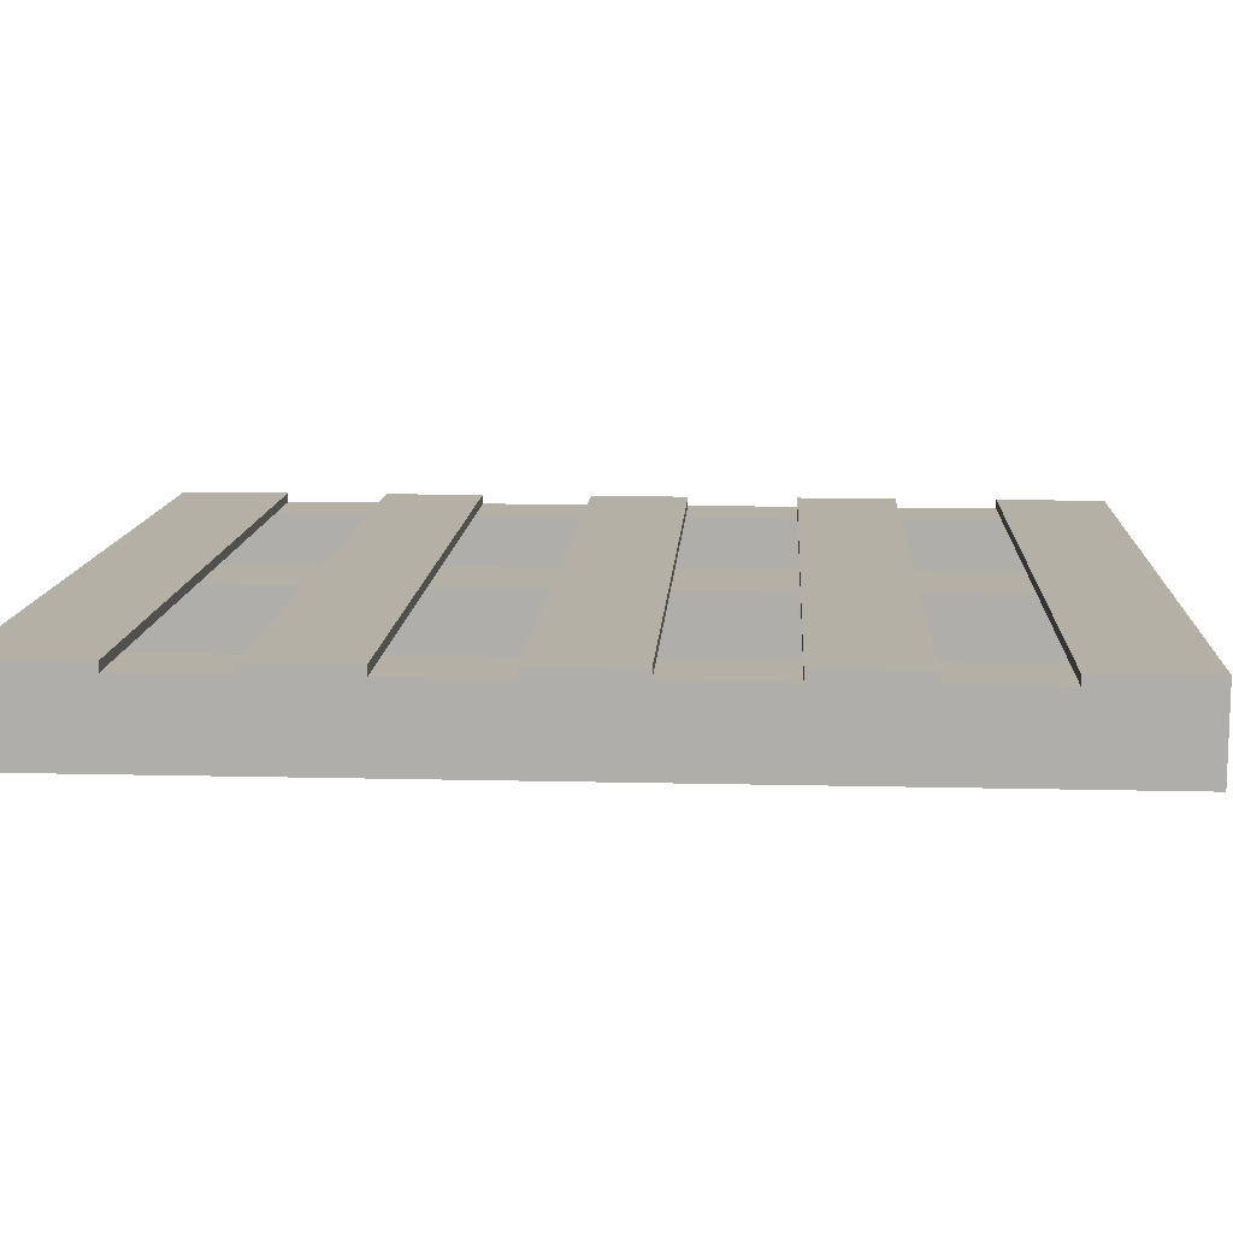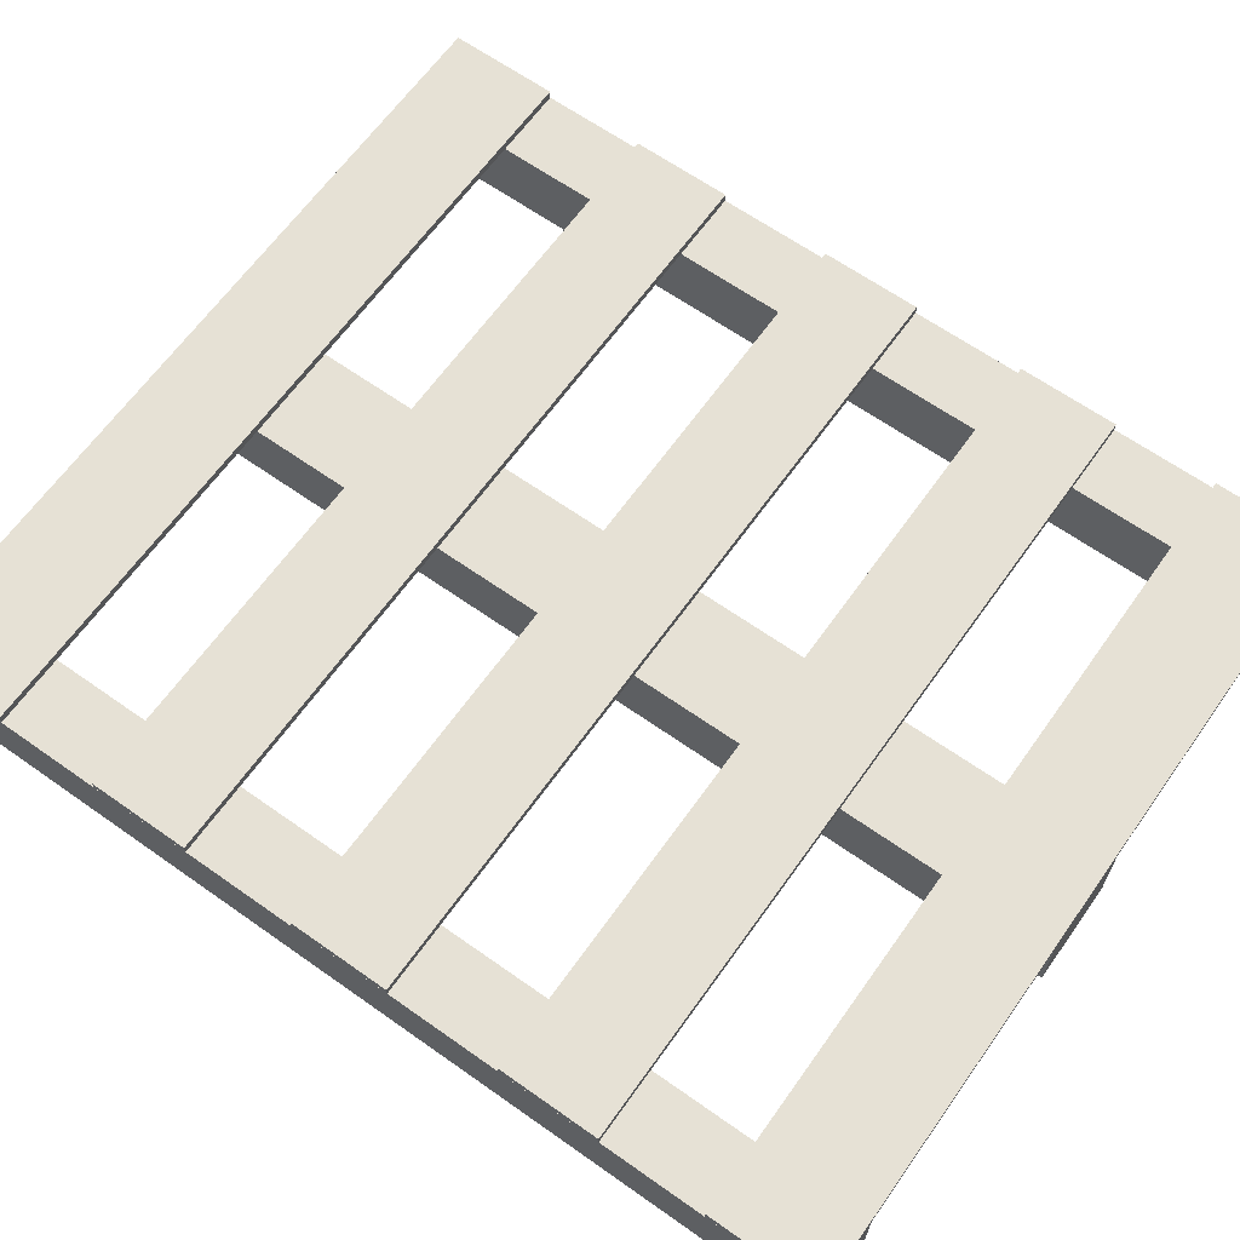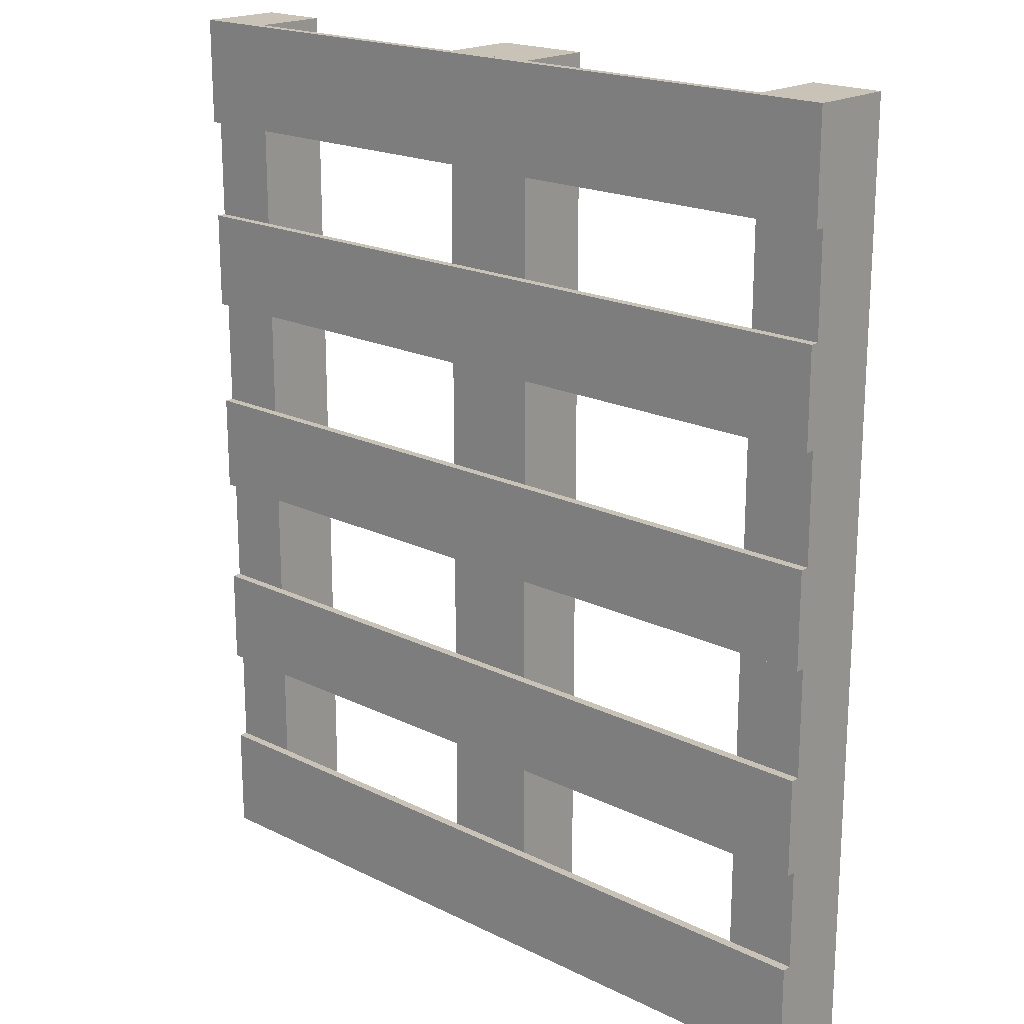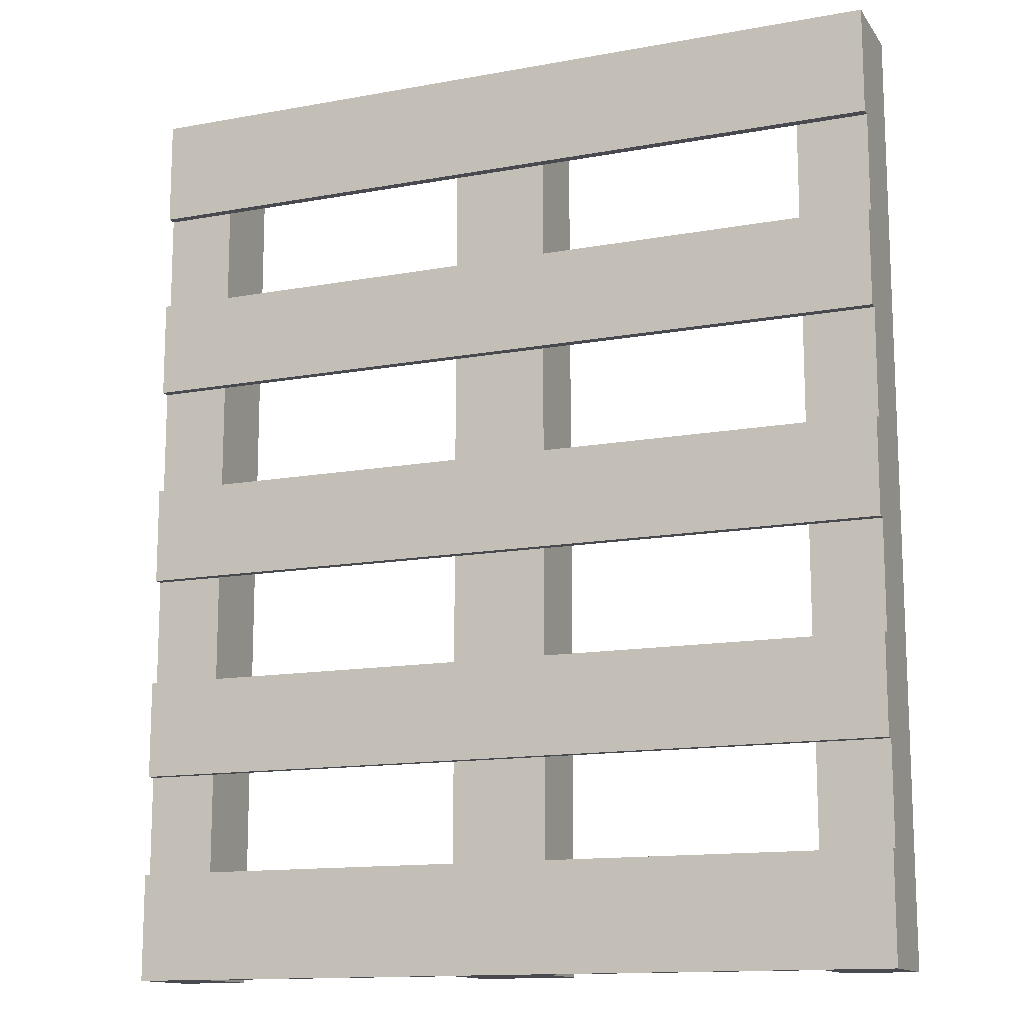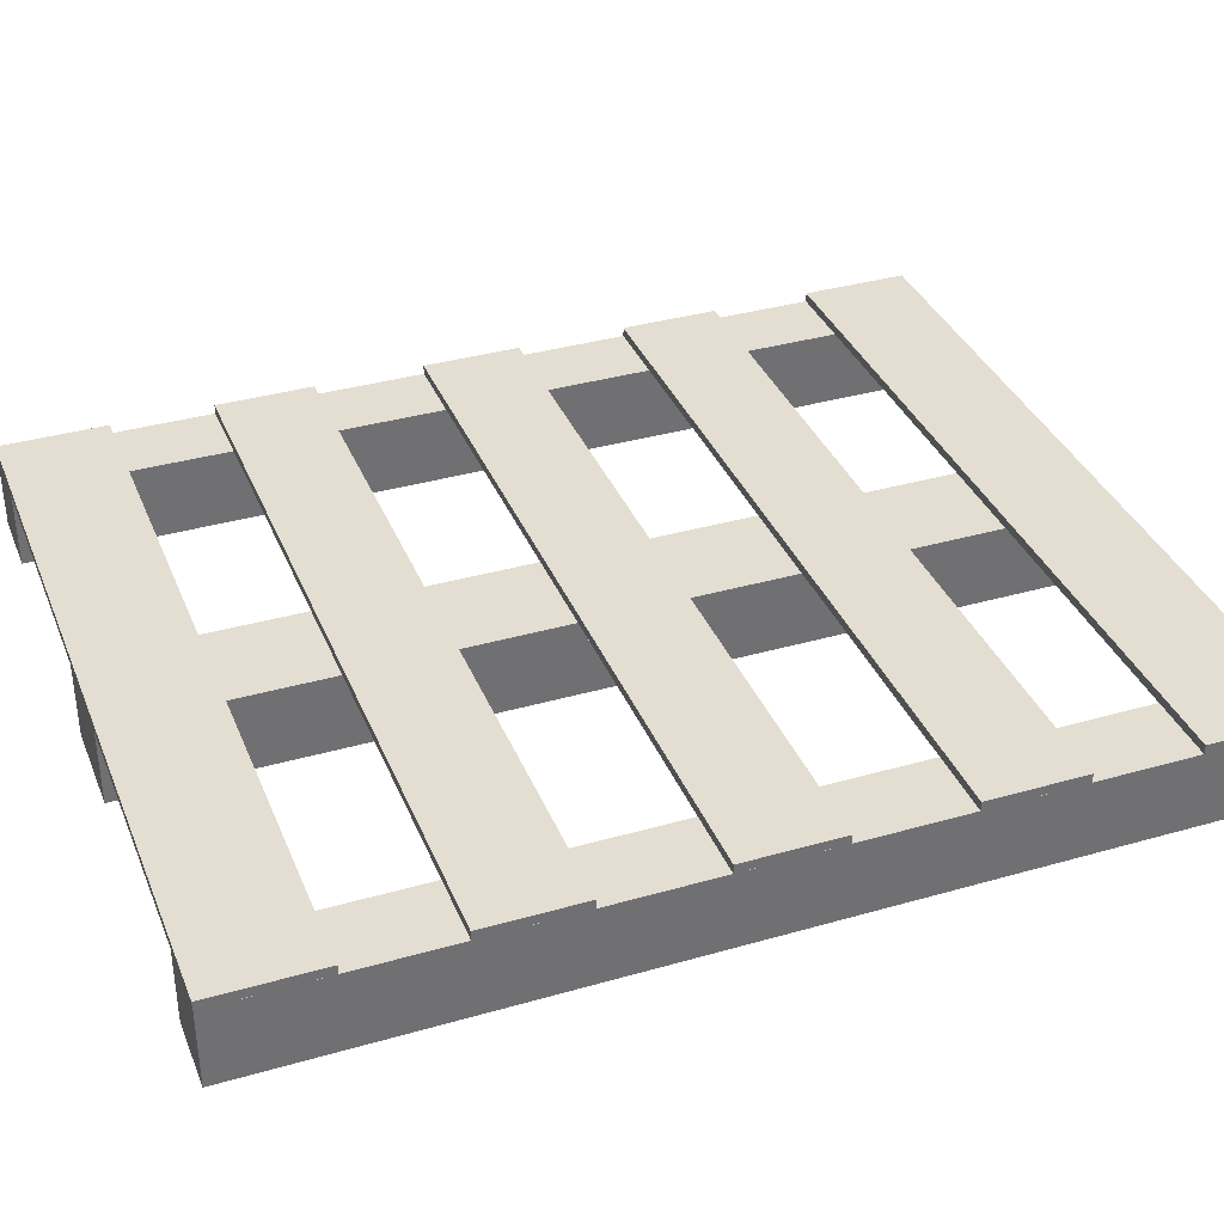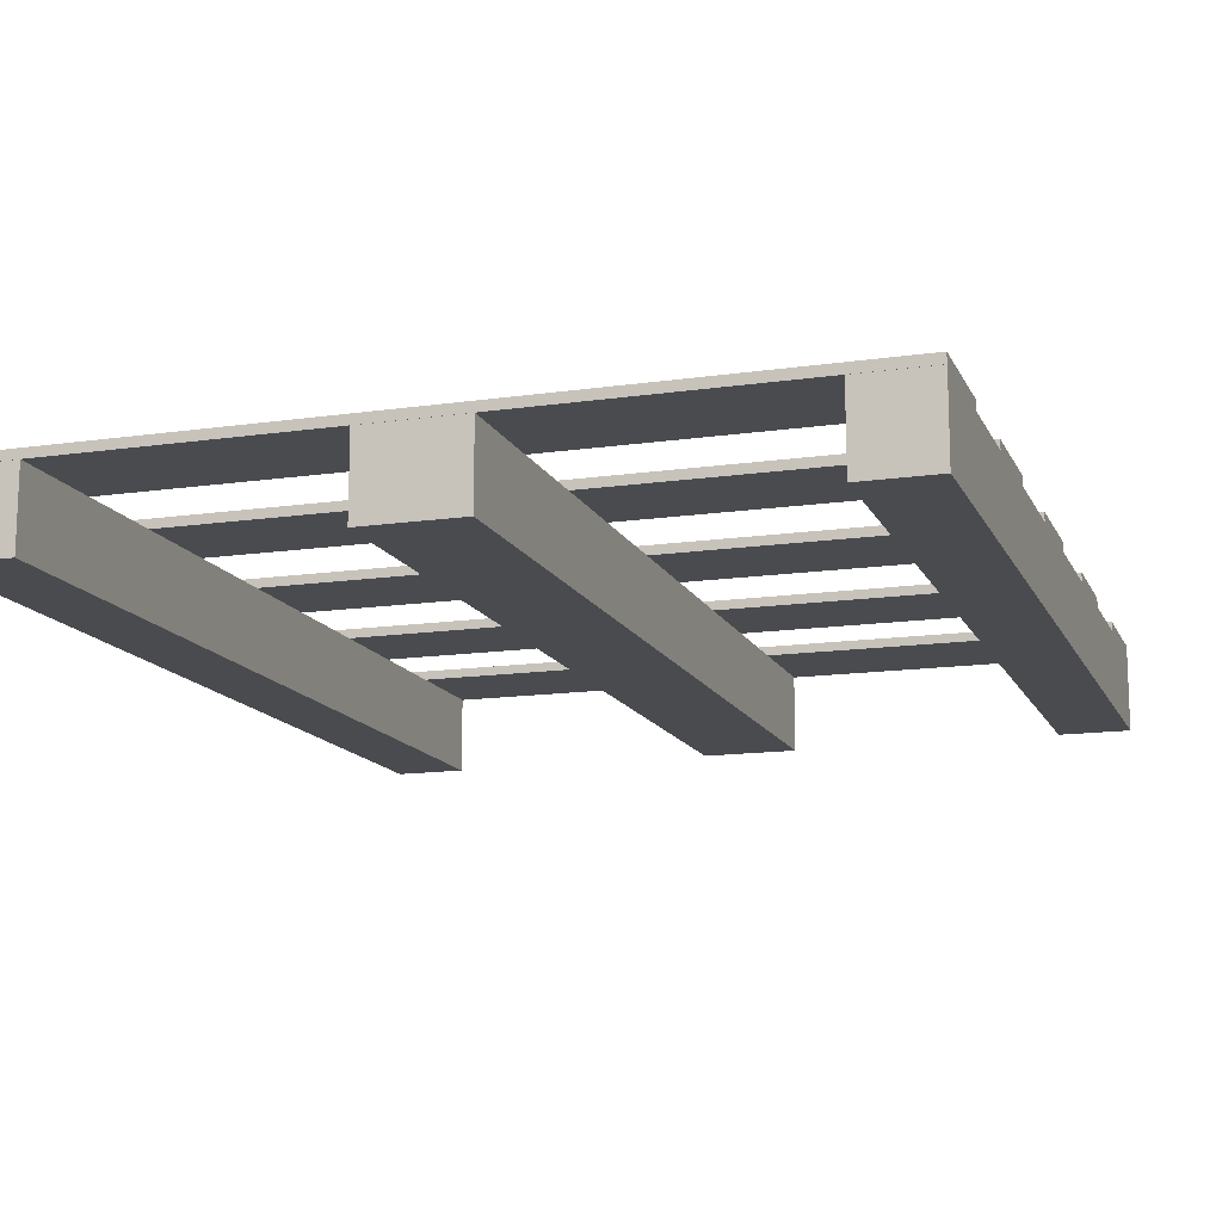
<metadata>
{"format":"obj","ext":"obj","renderer":"f3d","projection":"perspective","resolution":1024,"background":"white","views":[{"elev":11.7,"azim":-86.6,"up":"+Y"},{"elev":64.7,"azim":125.4,"up":"+Y"},{"elev":19.4,"azim":-137.4,"up":"+Z"},{"elev":-13.6,"azim":-157.6,"up":"+Z"},{"elev":36.0,"azim":69.4,"up":"+Y"},{"elev":-13.8,"azim":18.0,"up":"+Y"}]}
</metadata>
<code>
v  -1.774 1.957 1.851
v  1.774 1.957 1.851
v  1.774 1.957 -1.851
v  -1.774 1.957 -1.851
v  34.67 -0.1494 -43.65
v  34.67 -0.1494 40.07
v  28.26 -0.1494 40.07
v  28.26 -0.1494 -43.65
v  34.67 6.79 -43.65
v  28.26 6.79 -43.65
v  28.26 6.79 40.07
v  34.67 6.79 40.07
v  34.67 0.3028 40.07
v  28.26 0.3028 40.07
v  34.67 0.3028 -43.65
v  28.26 0.3028 -43.65
v  -29.27 -0.1494 -43.65
v  -29.27 -0.1494 40.07
v  -35.67 -0.1494 40.07
v  -35.67 -0.1494 -43.65
v  -29.27 6.79 -43.65
v  -35.67 6.79 -43.65
v  -35.67 6.79 40.07
v  -29.27 6.79 40.07
v  -29.27 0.4491 40.07
v  -35.67 0.4491 40.07
v  -29.27 0.4491 -43.65
v  -35.67 0.4491 -43.65
v  3.852 -0.1494 -43.65
v  3.852 -0.1494 40.07
v  -4.86 -0.1494 40.07
v  -4.86 -0.1494 -43.65
v  3.852 6.79 -43.65
v  -4.86 6.79 -43.65
v  -4.86 6.79 40.07
v  3.852 6.79 40.07
v  3.852 0.3556 40.07
v  -4.86 0.3556 40.07
v  3.852 0.3556 -43.65
v  -4.86 0.3556 -43.65
g stand
f 1 2 3 4
f 5 6 7 8
f 9 10 11 12
f 6 13 14 7
f 5 15 13 6
f 8 16 15 5
f 7 14 16 8
f 17 18 19 20
f 21 22 23 24
f 18 25 26 19
f 17 27 25 18
f 20 28 27 17
f 19 26 28 20
f 29 30 31 32
f 33 34 35 36
f 30 37 38 31
f 29 39 37 30
f 32 40 39 29
f 31 38 40 32
f 12 11 14 13
f 9 12 13 15
f 10 9 15 16
f 11 10 16 14
f 24 23 26 25
f 21 24 25 27
f 22 21 27 28
f 23 22 28 26
f 36 35 38 37
f 33 36 37 39
f 34 33 39 40
f 35 34 40 38
v  -35.69 6.79 40.1
v  -35.69 6.79 30.44
v  34.66 6.79 30.44
v  34.66 6.79 40.1
v  -35.69 7.603 40.1
v  34.66 7.603 40.1
v  34.66 7.603 30.44
v  -35.69 7.603 30.44
v  -35.69 6.79 21.37
v  -35.69 6.79 12.53
v  34.66 6.79 12.53
v  34.66 6.79 21.37
v  -35.69 7.603 21.37
v  34.66 7.603 21.37
v  34.66 7.603 12.53
v  -35.69 7.603 12.53
v  -35.69 6.79 2.64
v  -35.69 6.79 -6.196
v  34.66 6.79 -6.196
v  34.66 6.79 2.64
v  -35.69 7.603 2.64
v  34.66 7.603 2.64
v  34.66 7.603 -6.196
v  -35.69 7.603 -6.196
v  -35.69 6.79 -16.09
v  -35.69 6.79 -24.92
v  34.66 6.79 -24.92
v  34.66 6.79 -16.09
v  -35.69 7.603 -16.09
v  34.66 7.603 -16.09
v  34.66 7.603 -24.92
v  -35.69 7.603 -24.92
v  -35.69 6.79 -34
v  -35.69 6.79 -43.65
v  34.66 6.79 -43.65
v  34.66 6.79 -34
v  -35.69 7.603 -34
v  34.66 7.603 -34
v  34.66 7.603 -43.65
v  -35.69 7.603 -43.65
g planks
f 41 42 43 44
f 45 46 47 48
f 41 44 46 45
f 44 43 47 46
f 43 42 48 47
f 42 41 45 48
f 49 50 51 52
f 53 54 55 56
f 49 52 54 53
f 52 51 55 54
f 51 50 56 55
f 50 49 53 56
f 57 58 59 60
f 61 62 63 64
f 57 60 62 61
f 60 59 63 62
f 59 58 64 63
f 58 57 61 64
f 65 66 67 68
f 69 70 71 72
f 65 68 70 69
f 68 67 71 70
f 67 66 72 71
f 66 65 69 72
f 73 74 75 76
f 77 78 79 80
f 73 76 78 77
f 76 75 79 78
f 75 74 80 79
f 74 73 77 80

</code>
